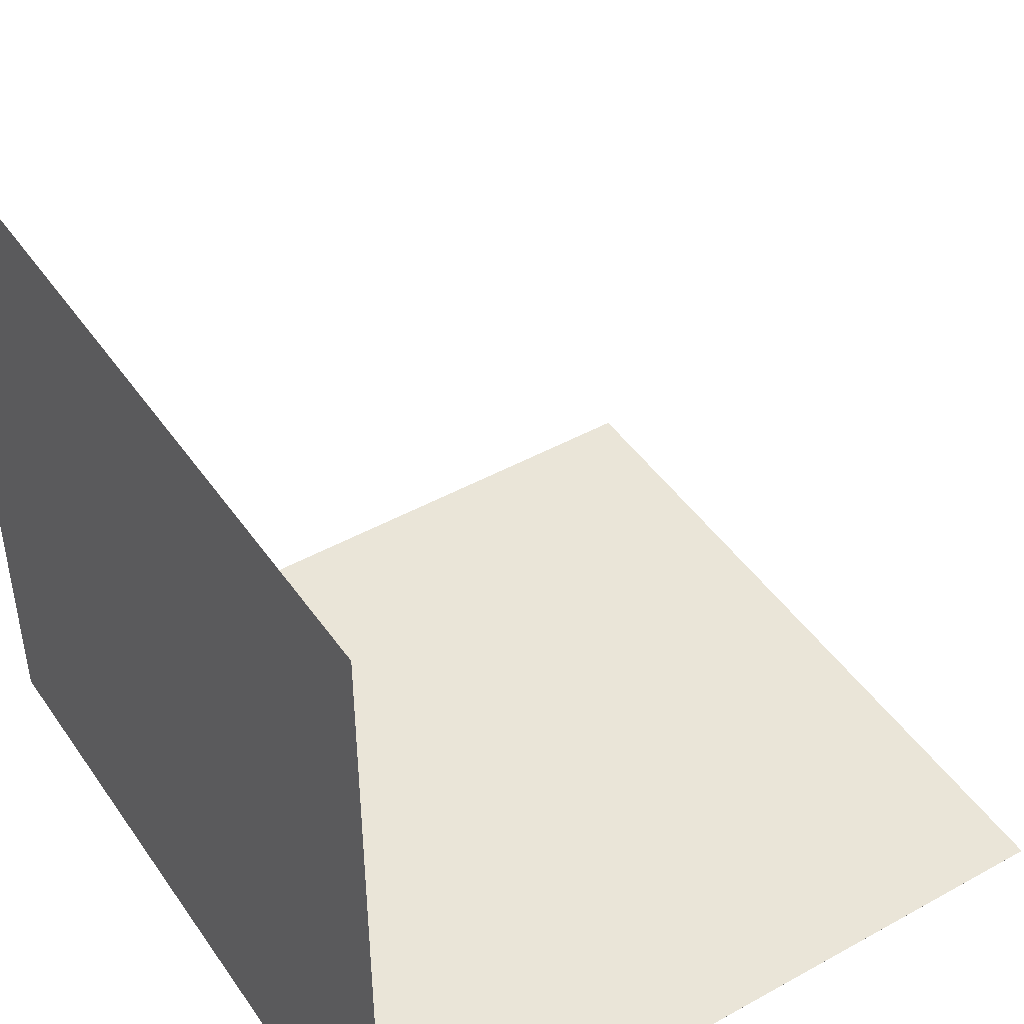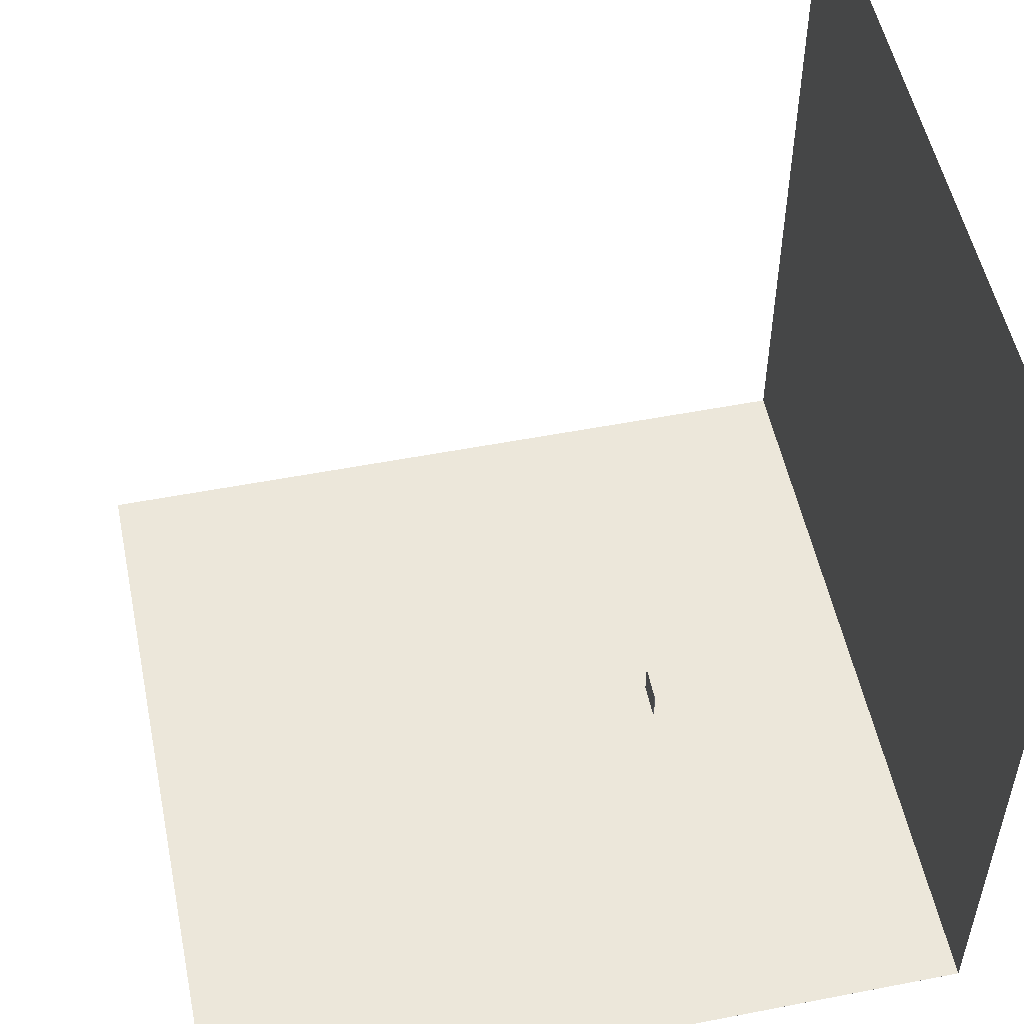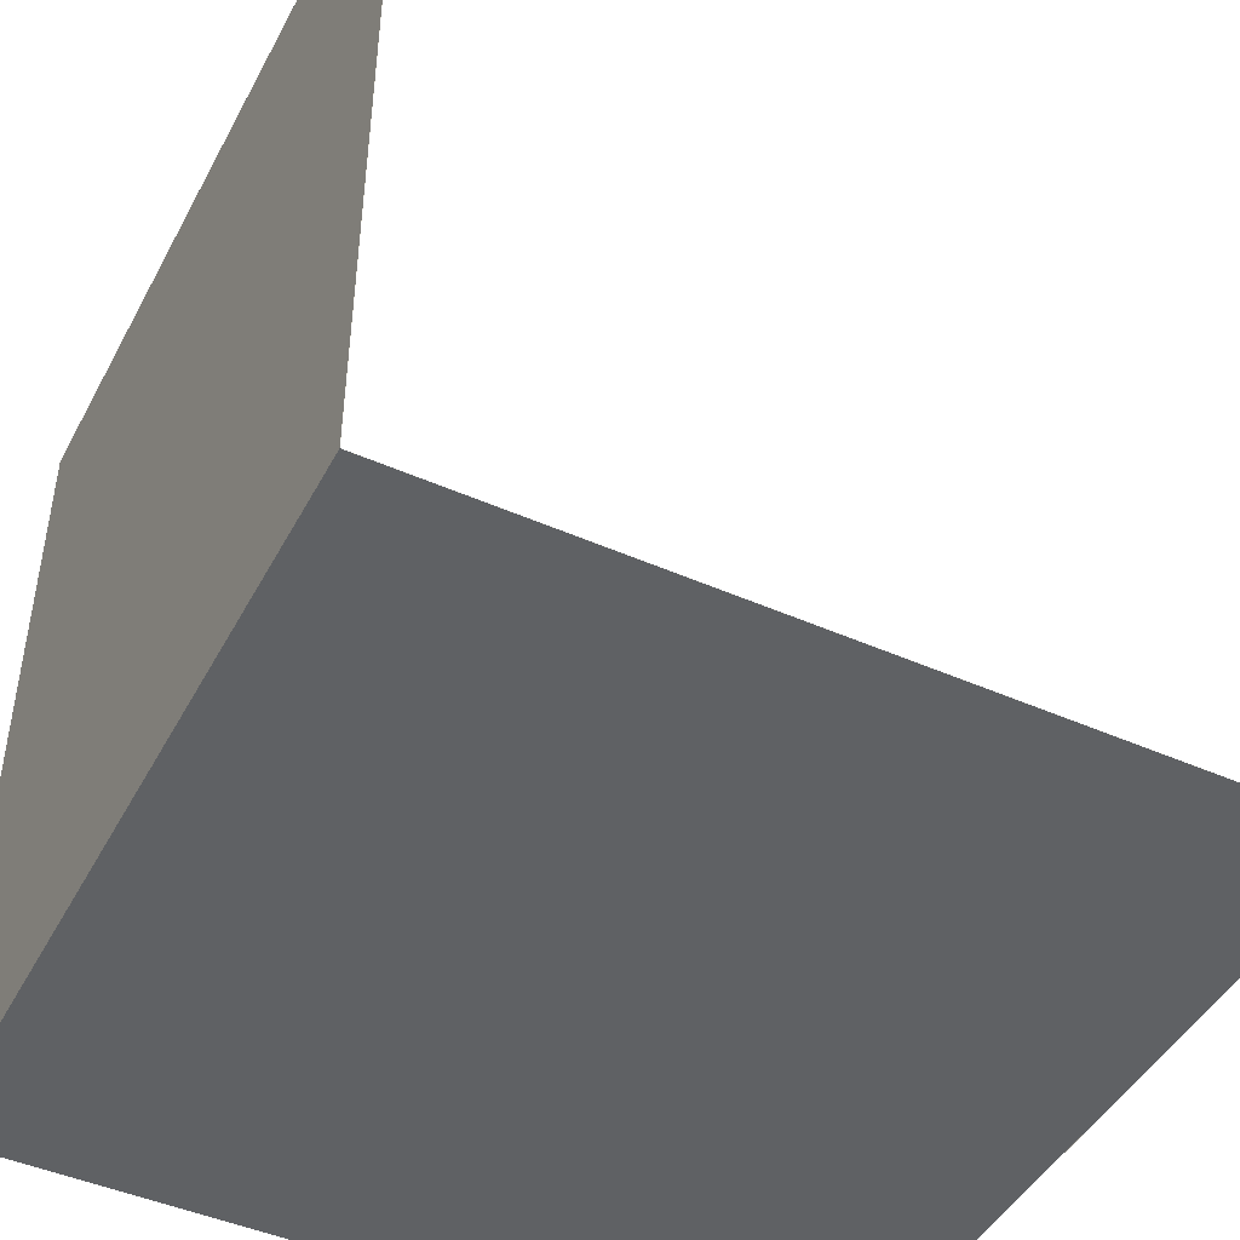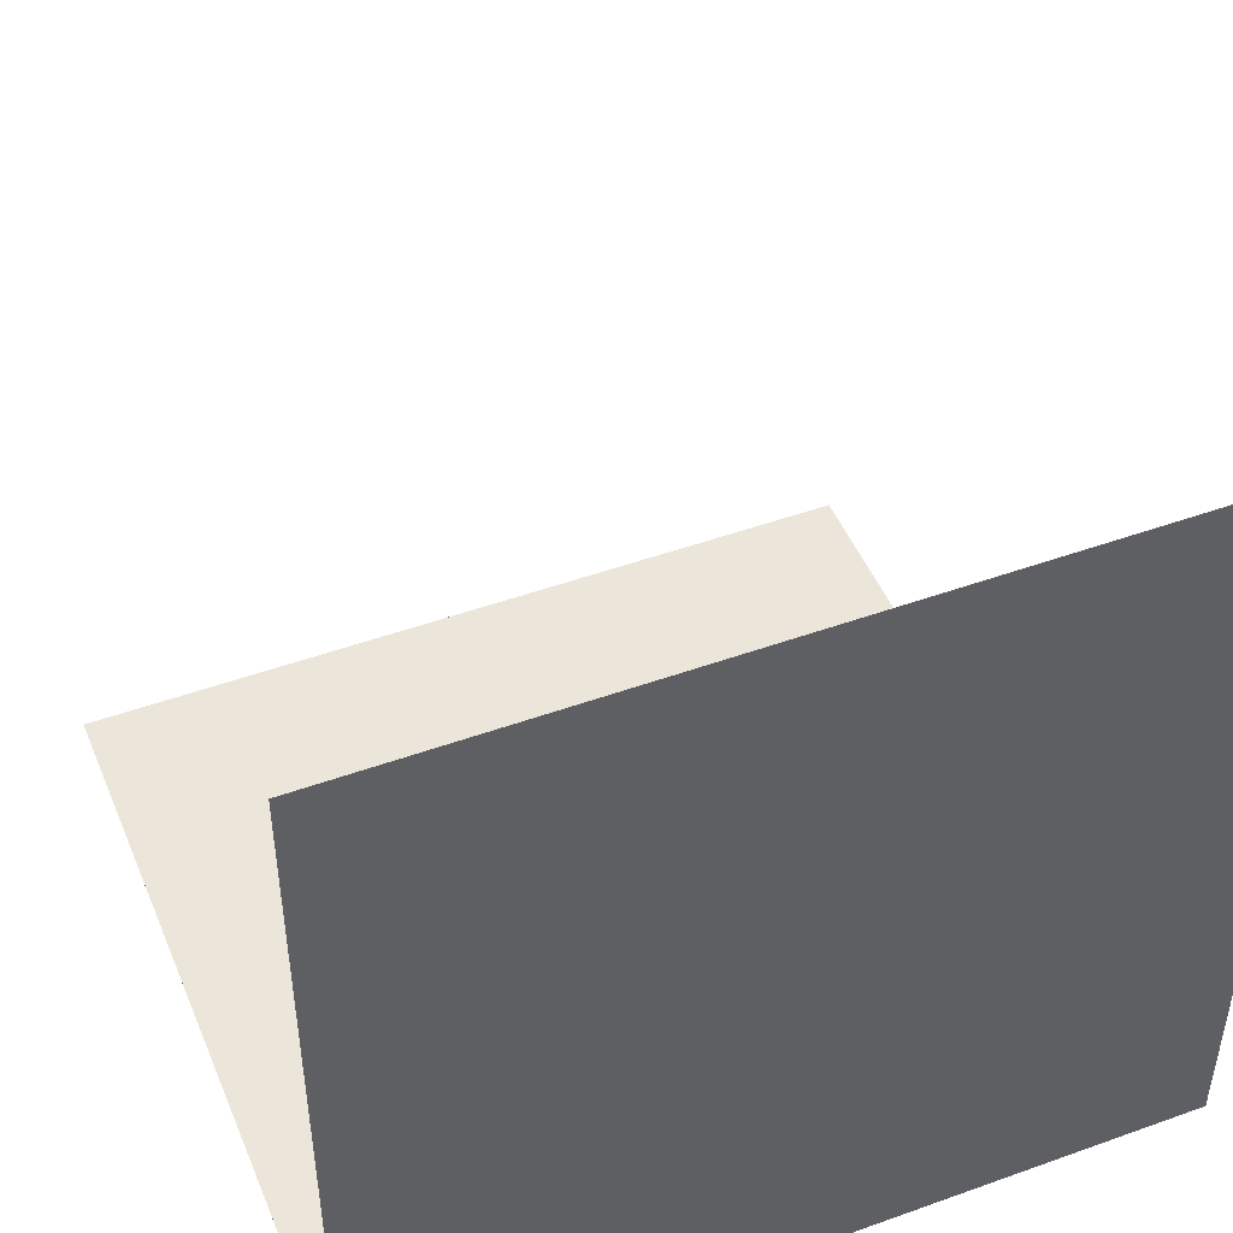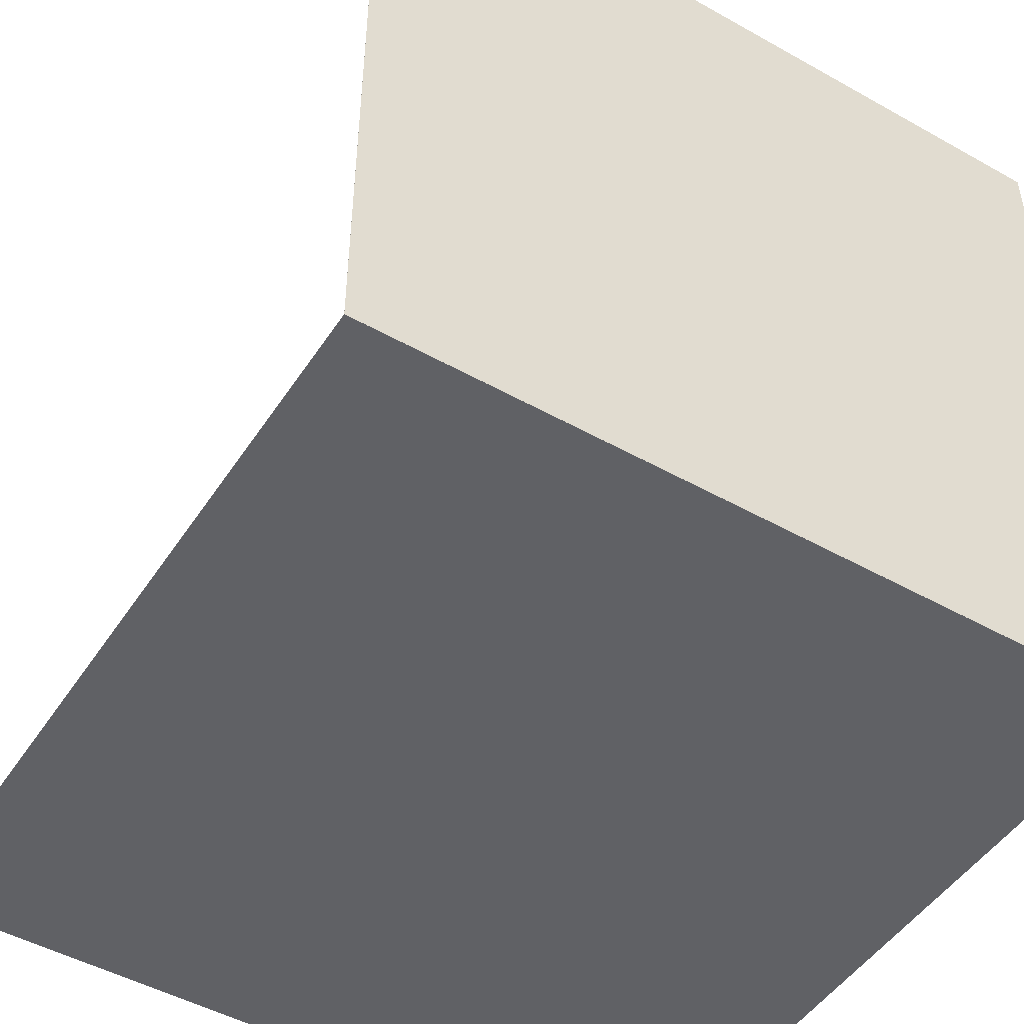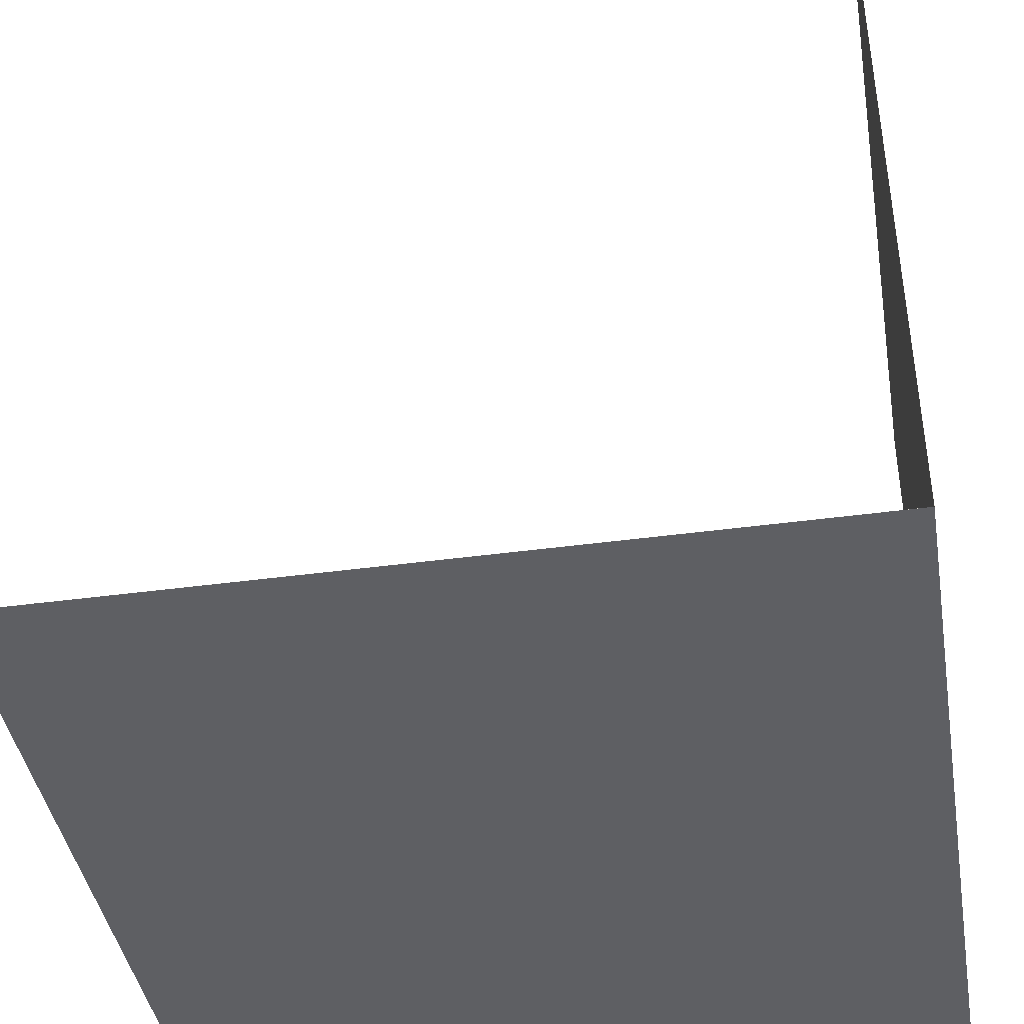
<metadata>
{"format":"obj","ext":"obj","renderer":"f3d","projection":"perspective","resolution":1024,"background":"white","views":[{"elev":45.4,"azim":57.4,"up":"+Z"},{"elev":53.1,"azim":78.3,"up":"+Y"},{"elev":-45.9,"azim":-116.9,"up":"+Y"},{"elev":47.7,"azim":-22.0,"up":"+Z"},{"elev":-48.7,"azim":-32.0,"up":"+Z"},{"elev":-41.4,"azim":99.4,"up":"+Y"}]}
</metadata>
<code>
o ground
v -5400 -0.5 -5400
v -5400 -0.5 5400
v -5400 0.5 -5400
v -5400 0.5 5400
v 5400 -0.5 -5400
v 5400 -0.5 5400
v 5400 0.5 -5400
v 5400 0.5 5400
f 2 4 1
f 5 2 1
f 1 4 3
f 3 5 1
f 2 8 4
f 6 2 5
f 6 8 2
f 4 8 3
f 7 5 3
f 3 8 7
f 7 6 5
f 8 6 7
o wall
v -5400 0 -5400
v -5400 0 -5400
v -5400 1.08e+04 -5400
v -5400 1.08e+04 -5400
v 5400 0 -5400
v 5400 0 -5400
v 5400 1.08e+04 -5400
v 5400 1.08e+04 -5400
f 10 12 9
f 13 10 9
f 9 12 11
f 11 13 9
f 10 16 12
f 14 10 13
f 14 16 10
f 12 16 11
f 15 13 11
f 11 16 15
f 15 14 13
f 16 14 15
o short_box
v -250 0 -2165
v -250 0 -2150
v -250 500 -2165
v -250 500 -2150
v 250 0 -2165
v 250 0 -2150
v 250 500 -2165
v 250 500 -2150
f 18 20 17
f 21 18 17
f 17 20 19
f 19 21 17
f 18 24 20
f 22 18 21
f 22 24 18
f 20 24 19
f 23 21 19
f 19 24 23
f 23 22 21
f 24 22 23

</code>
